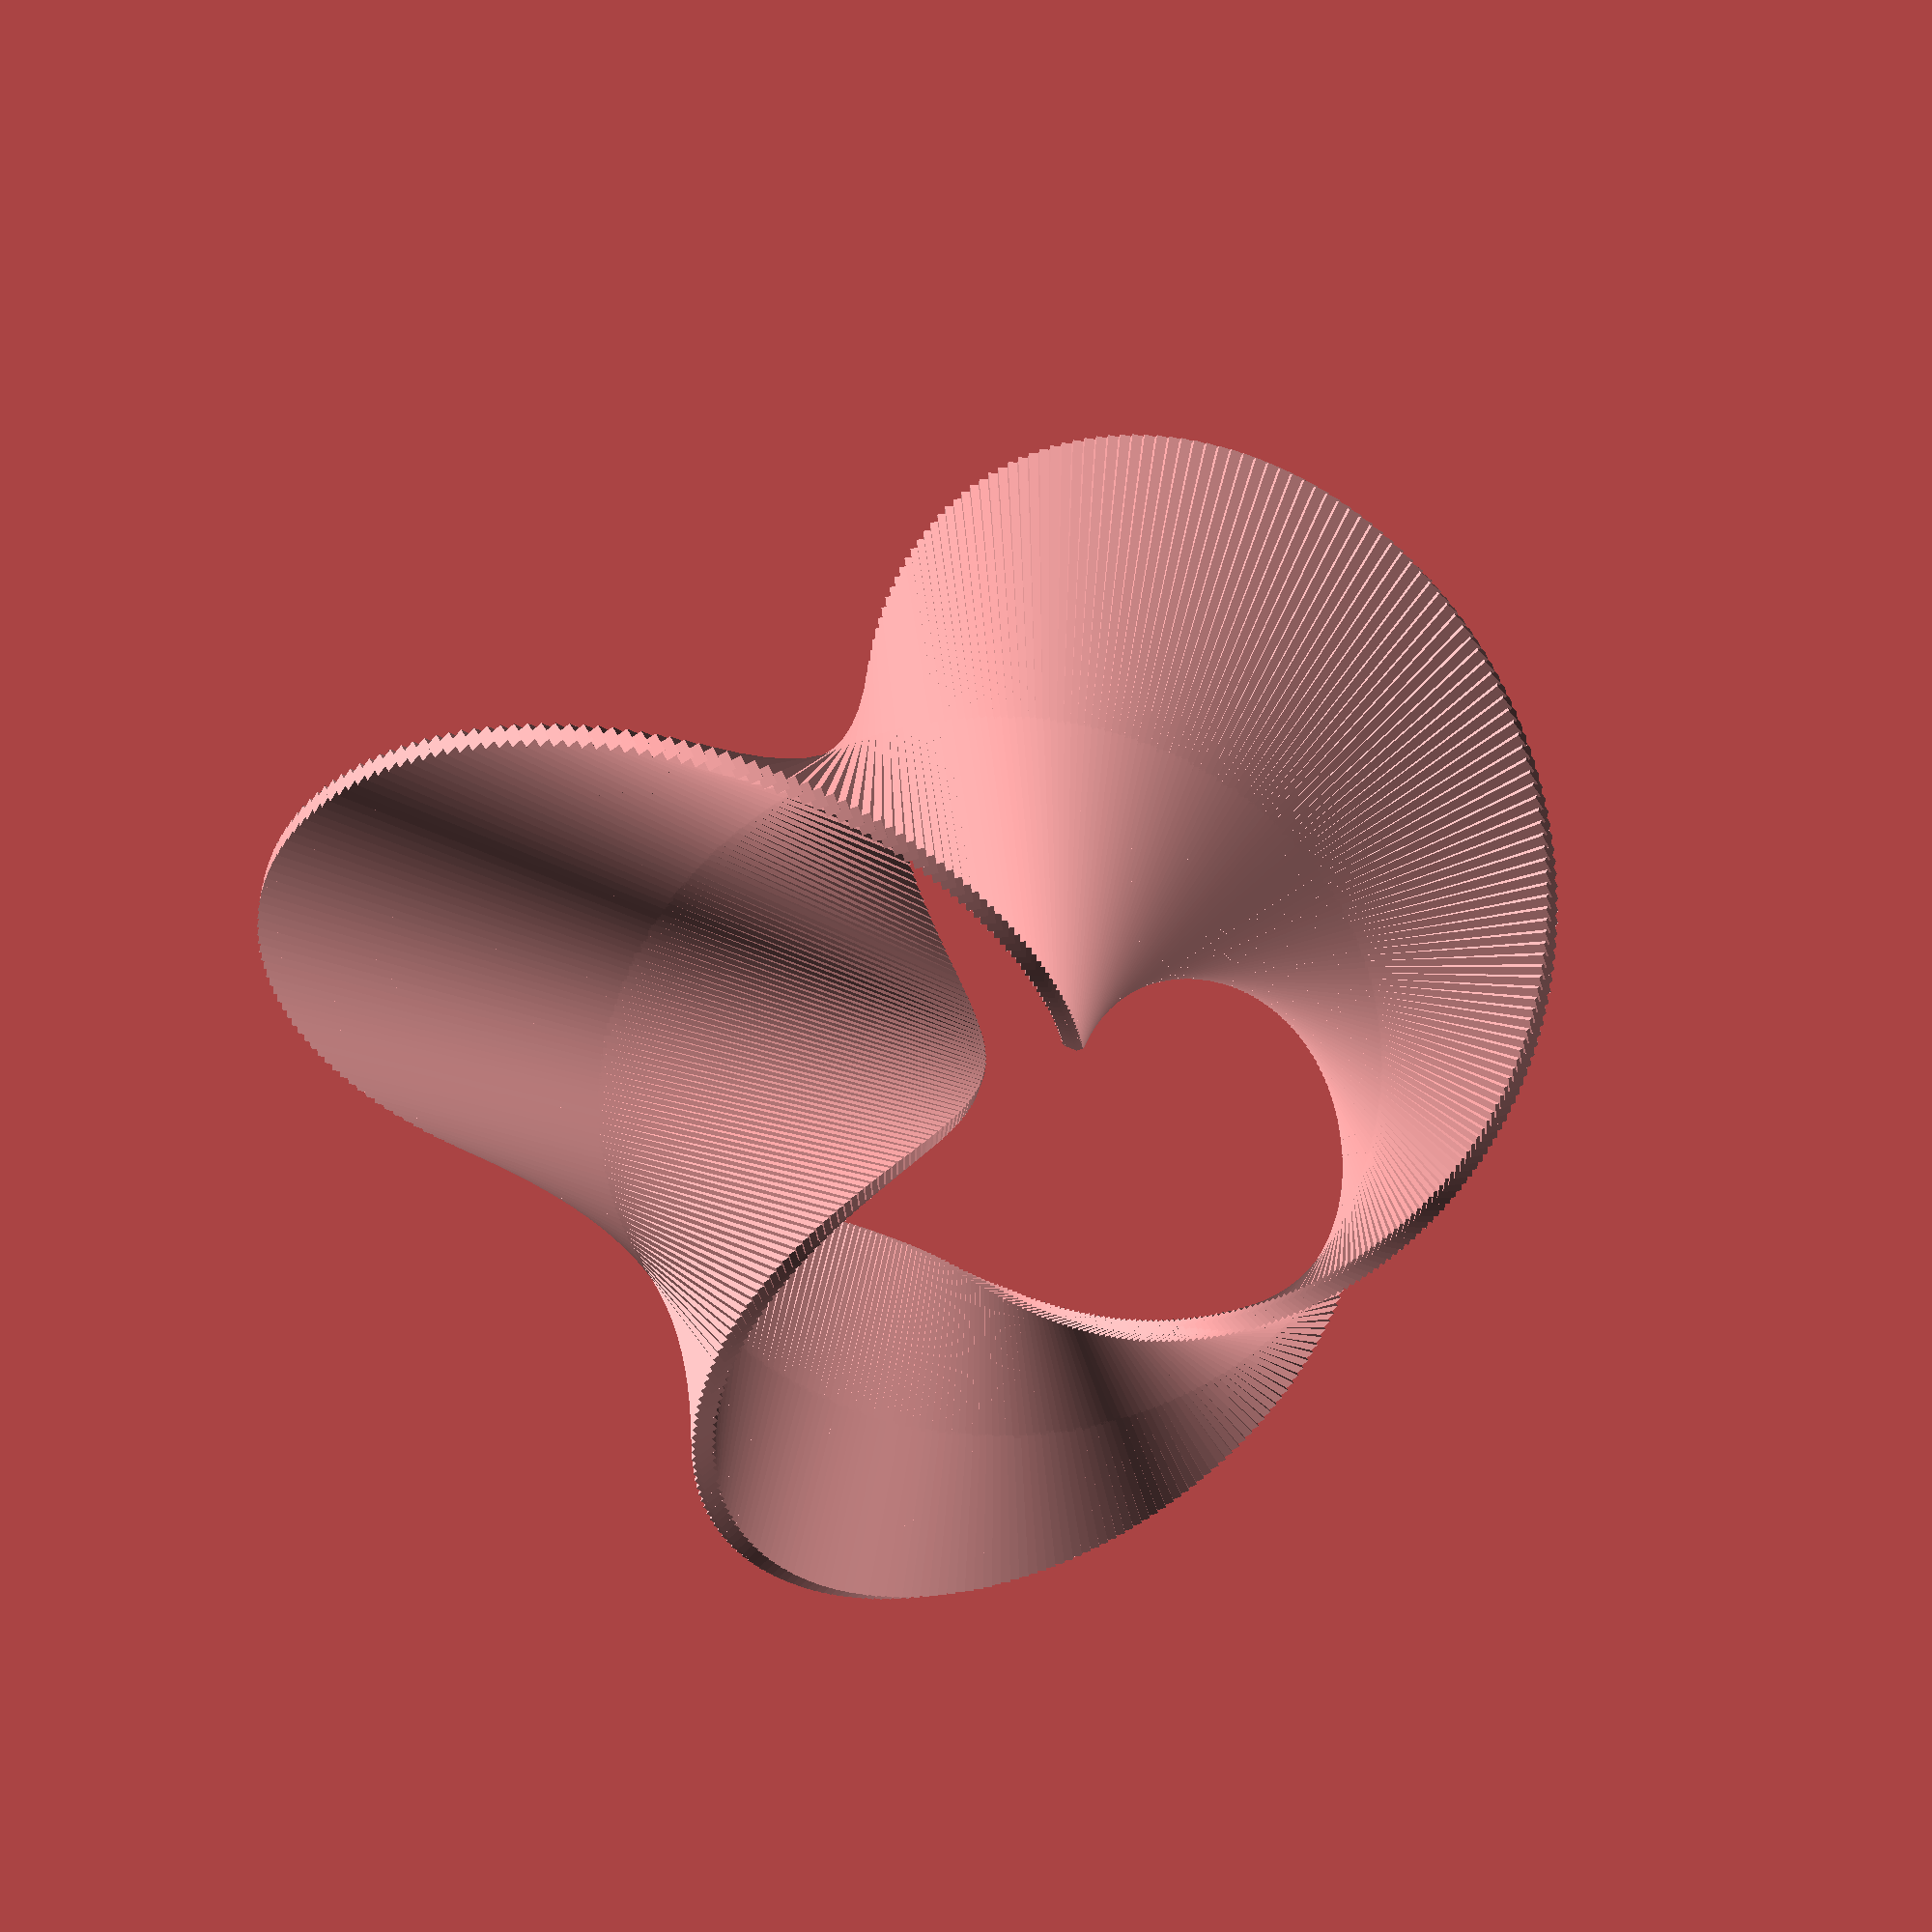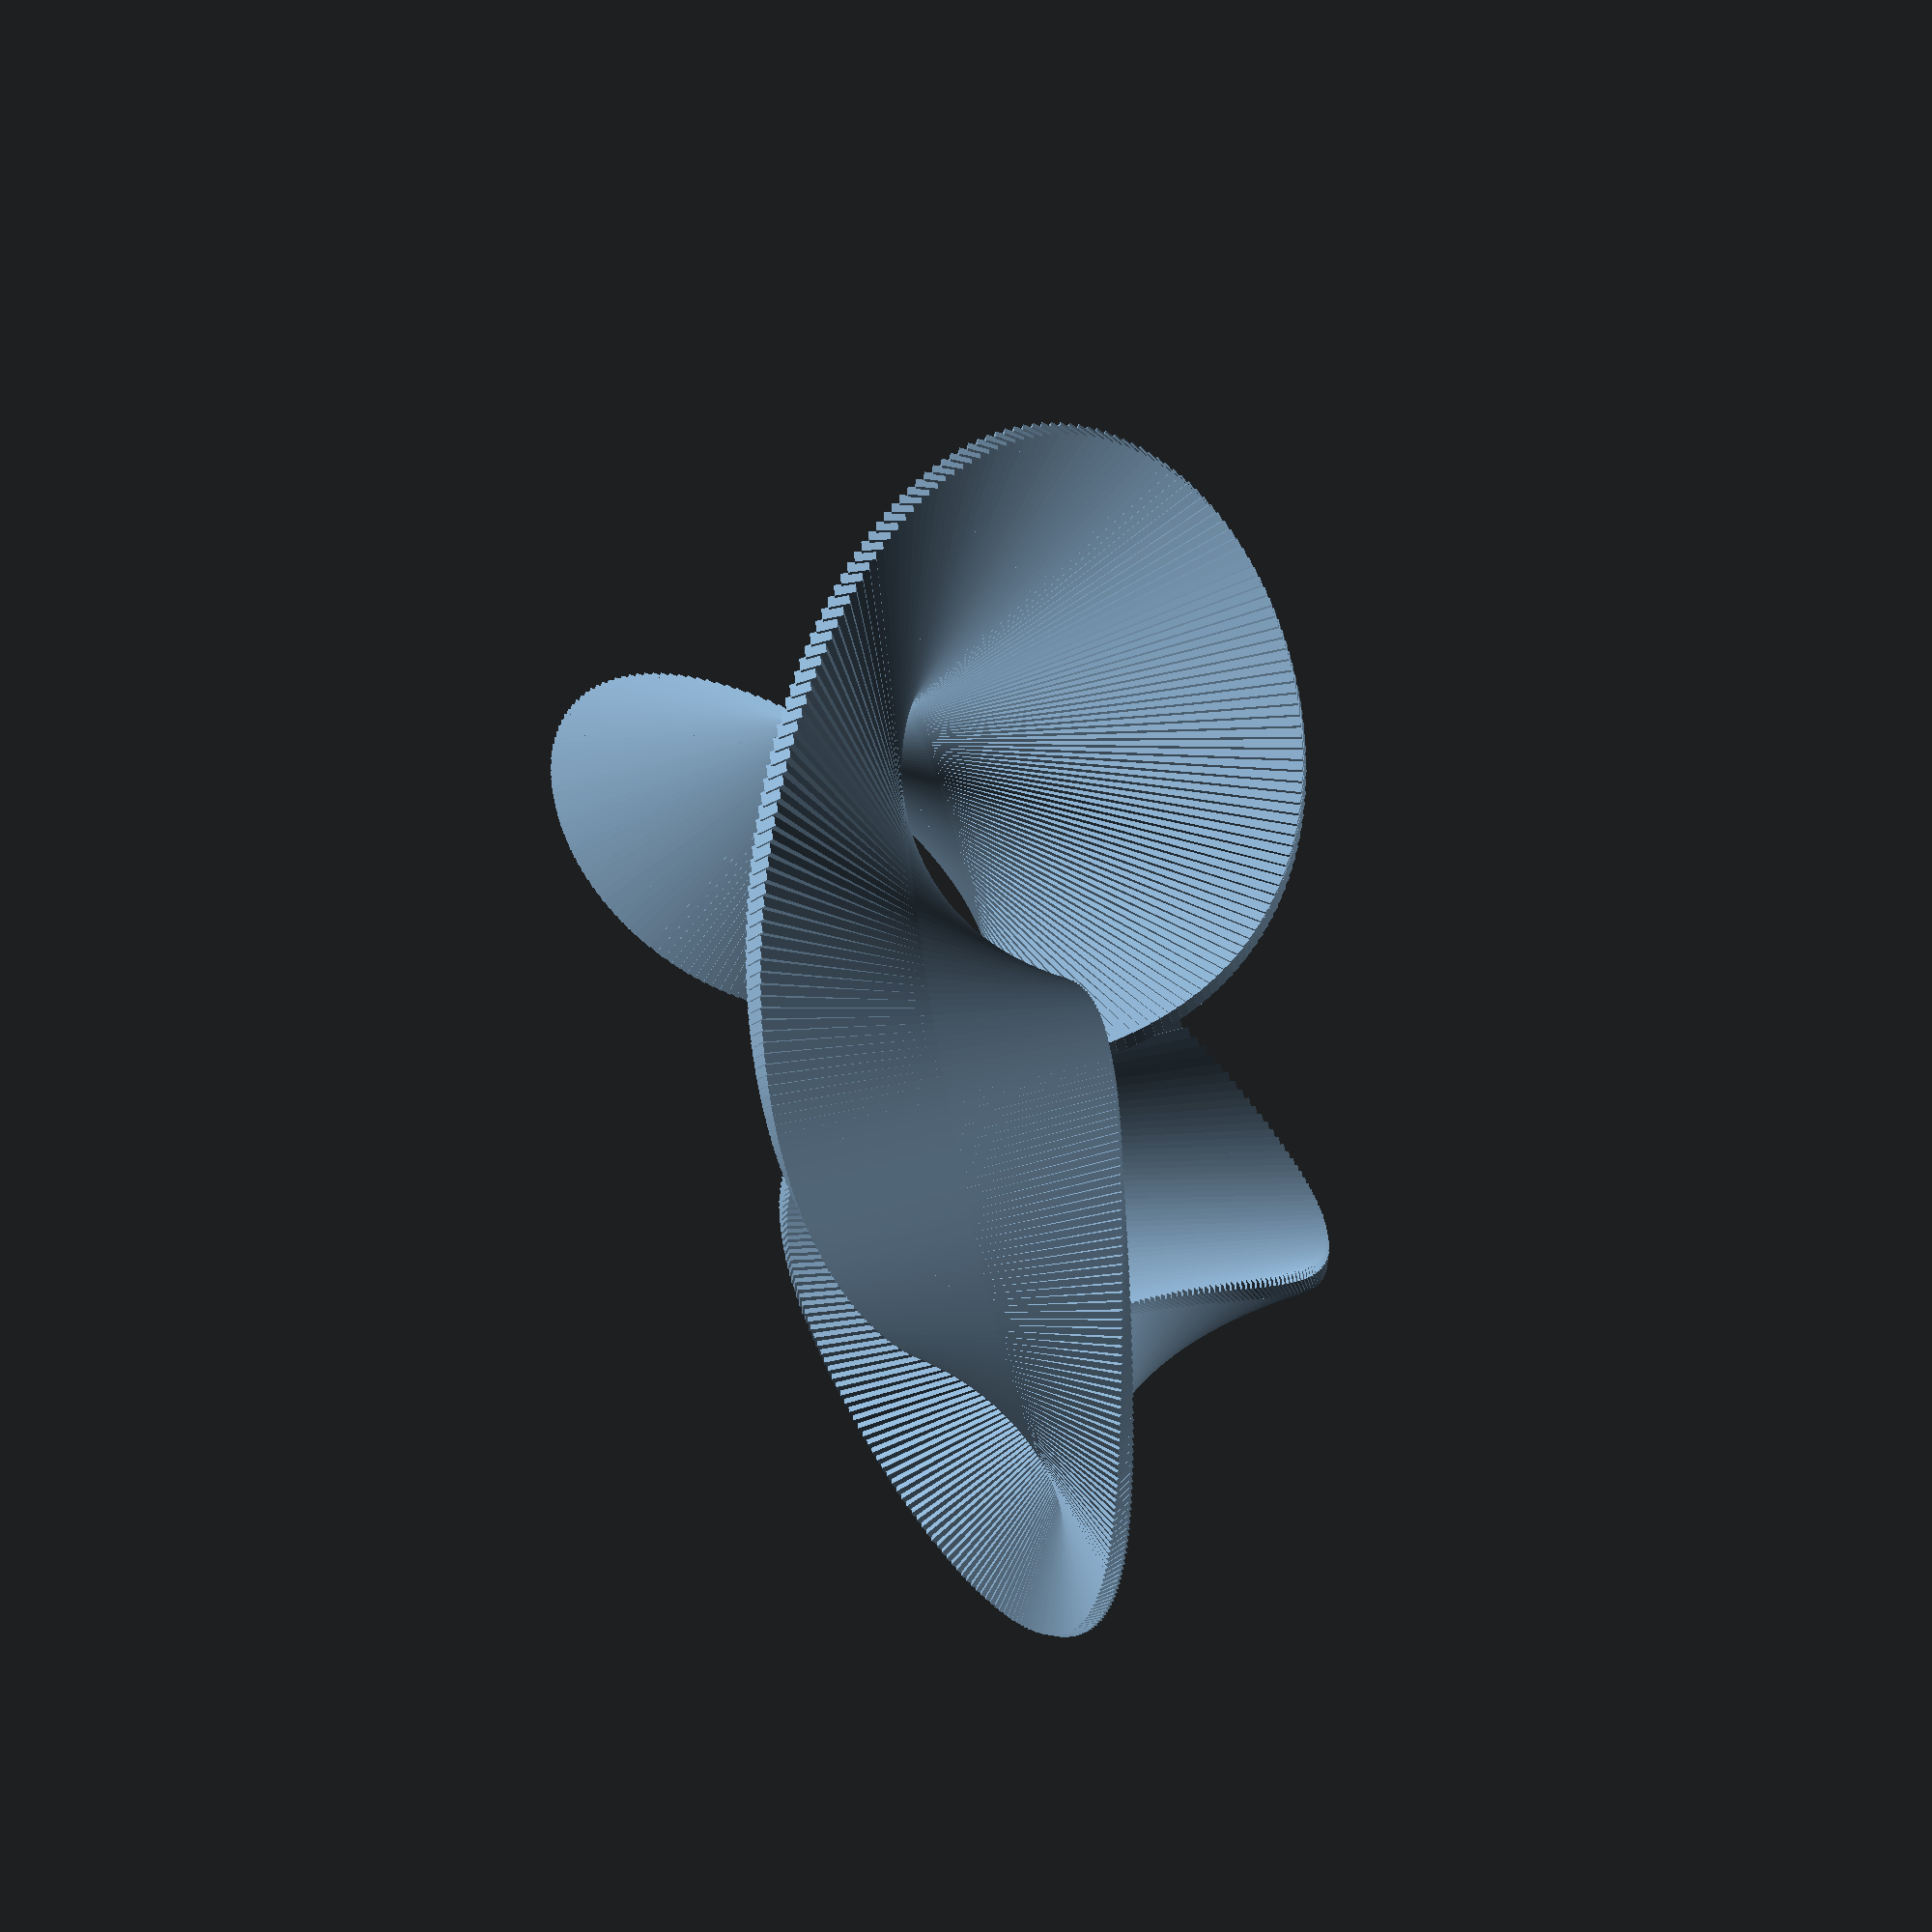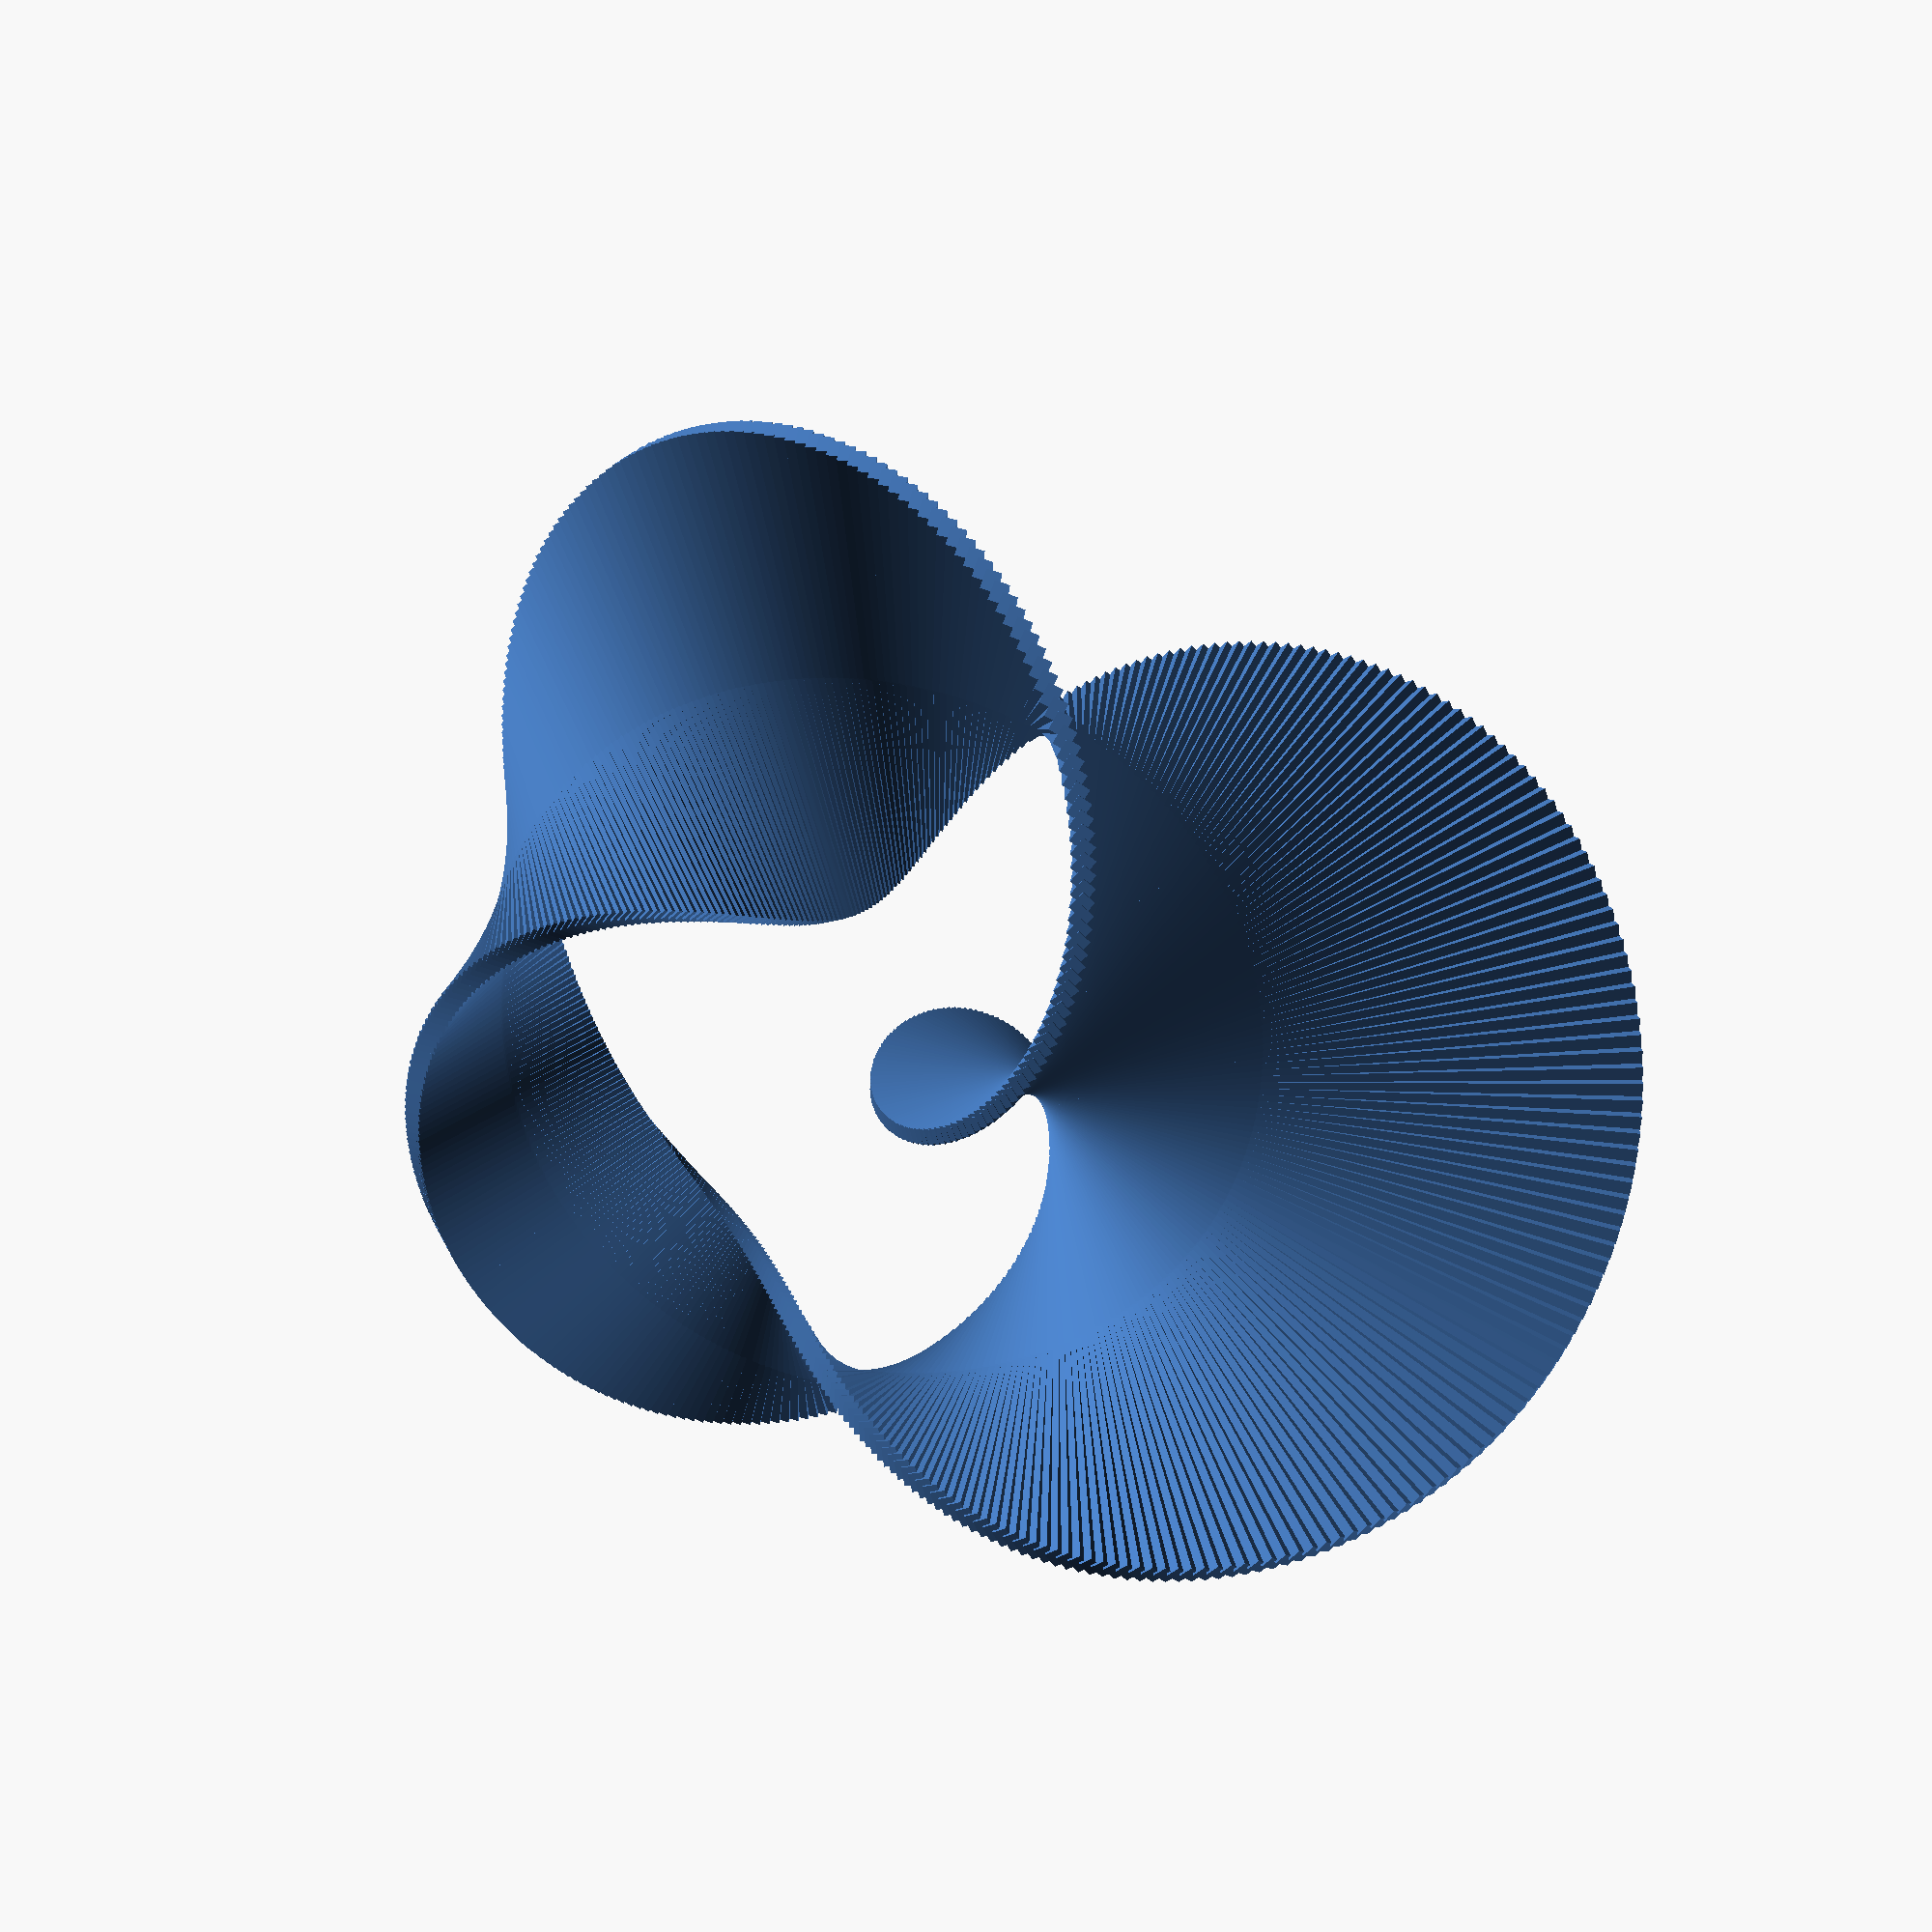
<openscad>


// returns a factor where 360 and 0 give the lowest values,
// 90 and 270 the highest

function linearModifier(input) = (90- abs(90 - abs(input)))/90;

//function sinModifier(input) = sin(90- abs(90 - abs(input)));
function sinModifier(input) = sin(input) ;
function cosModifier(input) = cos(input) ;


module moebius(x,y,z,diameter, step, rotations){
    

    
    for (i=[-180:step:179]){
        
        factor = sinModifier(i)*1.6;

       // echo (i, " ", factor, " ", sinModifier(i) );
         
//         color([(i+180)/2/255,50/255,50/255])
            rotate([0,0,i])
                translate([diameter, 0, 0])
                    //rotate([0,(i/2)*rotations,(z*cosModifier(i*2))/2 ])

                    rotate([0,(i/2)*rotations,0])
        
                
                        cube([x, y, z + (z/2* (1+factor) ) ], center=true);
//        cube([x, y, z], center=true);
    }
   
}


moebius(4,3,70,80,1, 3);



//translate([100,0,0])
//    moebius(0.6,2.5,20,20,2, 1);

</openscad>
<views>
elev=154.2 azim=218.4 roll=3.9 proj=o view=wireframe
elev=63.9 azim=338.9 roll=284.0 proj=p view=wireframe
elev=335.9 azim=72.7 roll=10.2 proj=p view=solid
</views>
